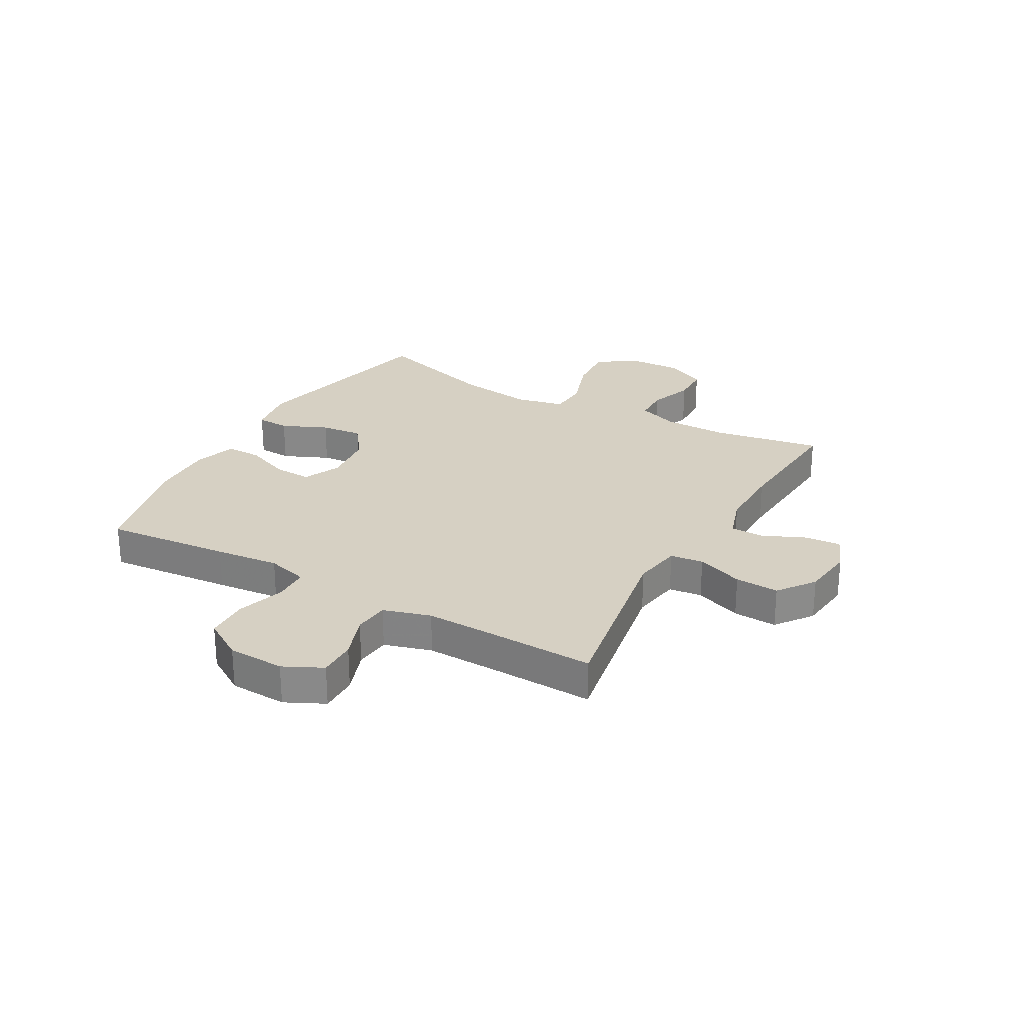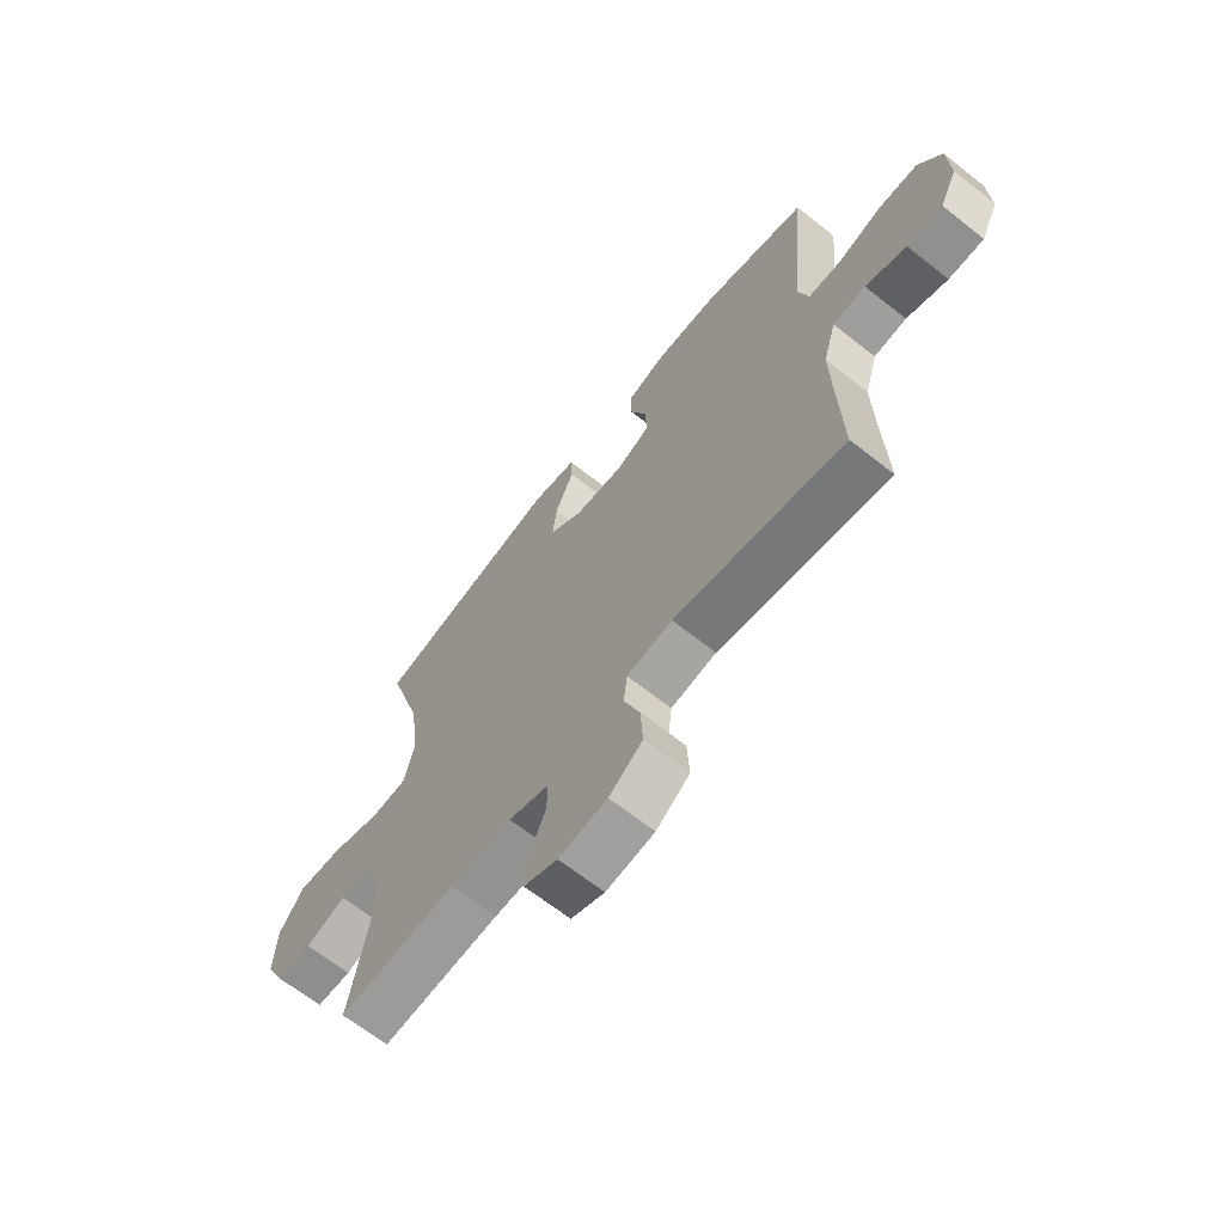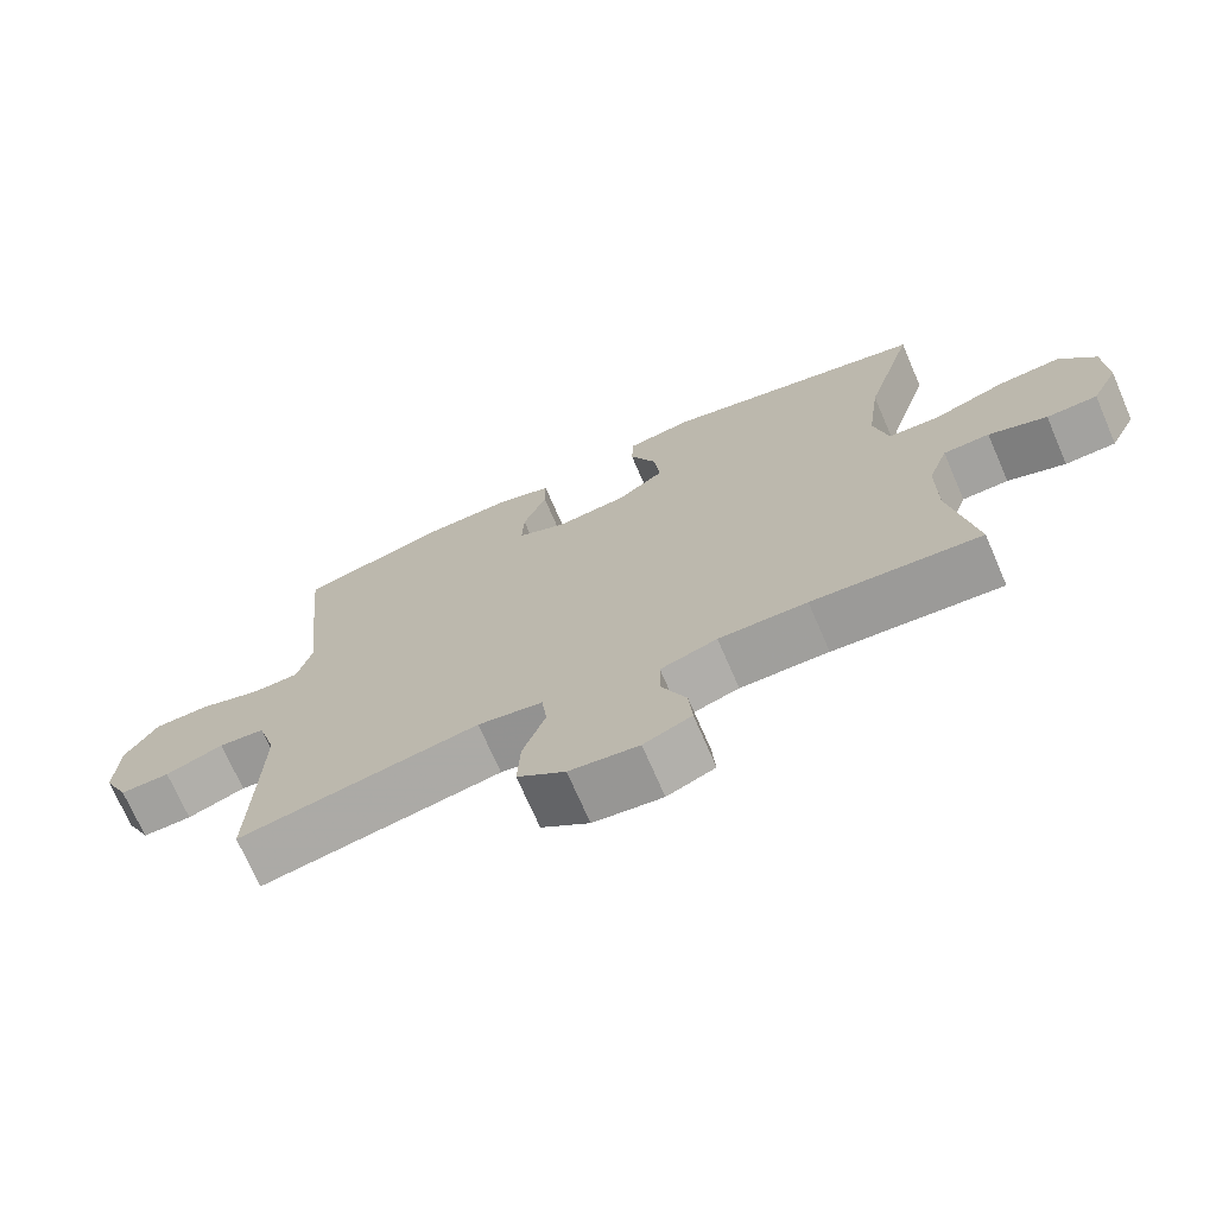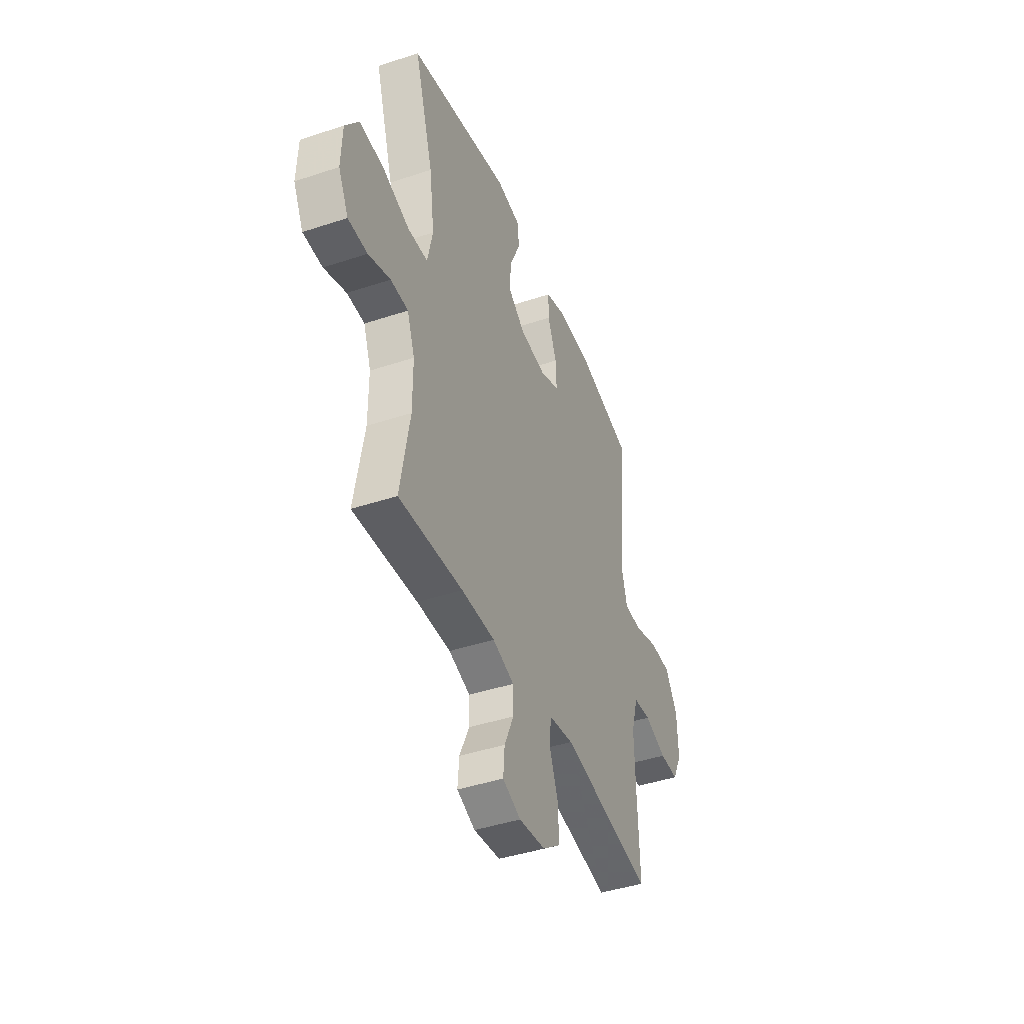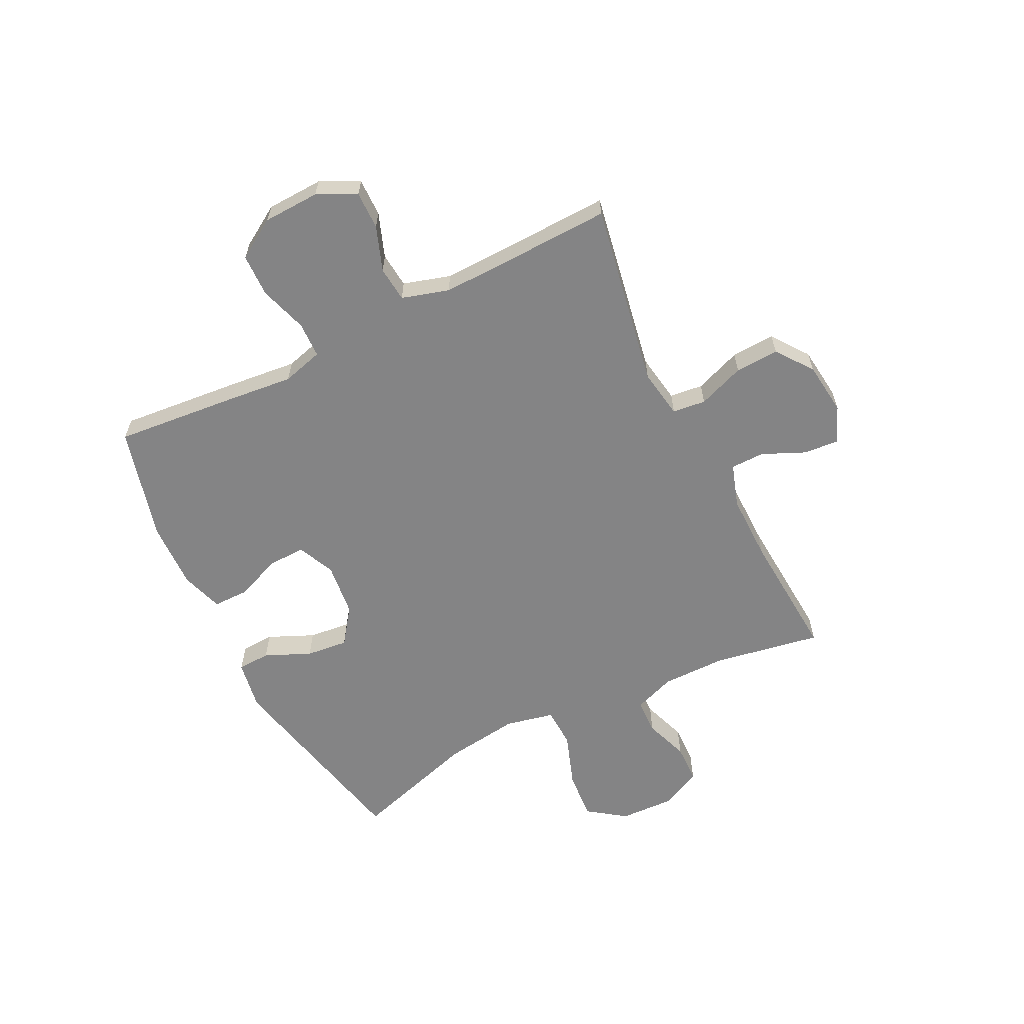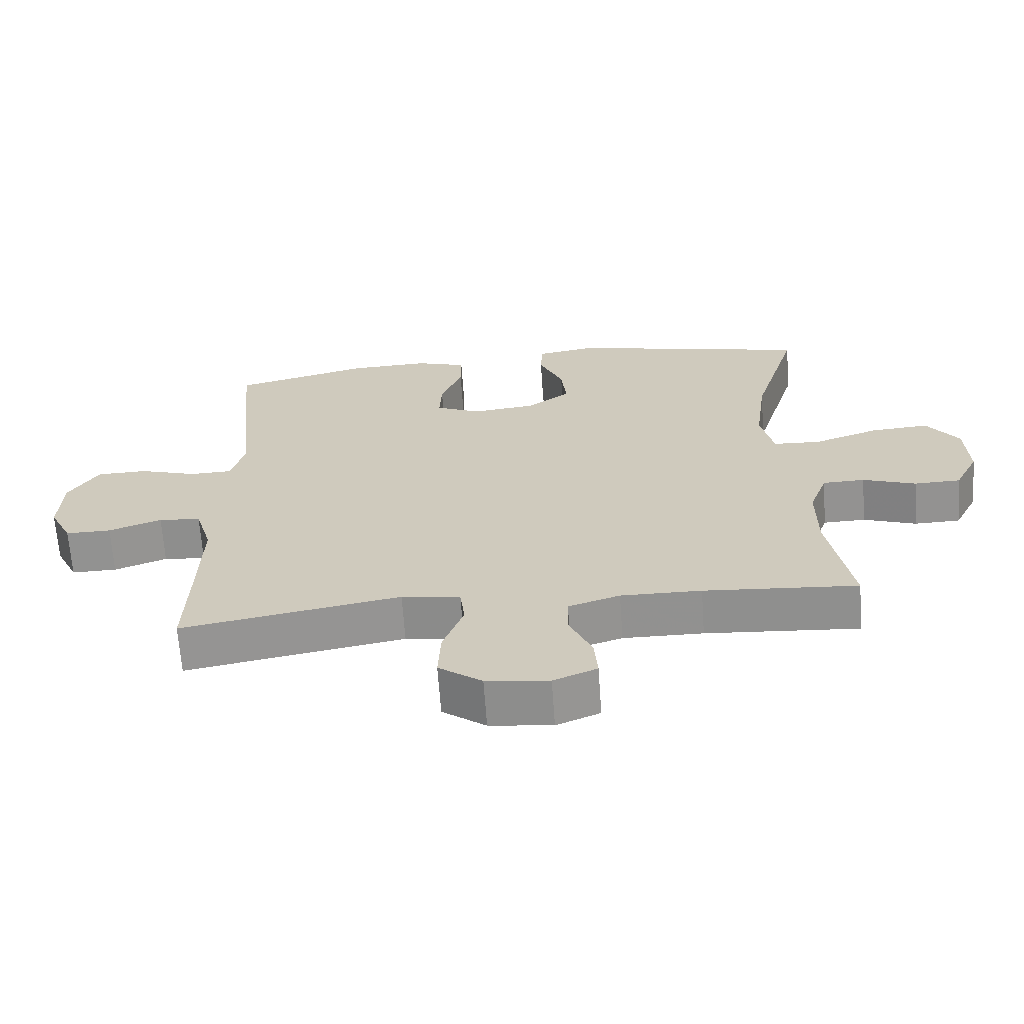
<metadata>
{"format":"obj","ext":"obj","renderer":"f3d","projection":"perspective","resolution":1024,"background":"white","views":[{"elev":26.5,"azim":119.5,"up":"+Y"},{"elev":-66.3,"azim":51.6,"up":"+Z"},{"elev":-71.5,"azim":-156.6,"up":"+Z"},{"elev":-42.9,"azim":-68.4,"up":"+Z"},{"elev":-61.5,"azim":116.5,"up":"+Y"},{"elev":-66.1,"azim":-176.0,"up":"+Z"}]}
</metadata>
<code>
v 0.5 0.07 0.5
v 0.479 0.07 0.277
v 0.467 0.07 0.163
v 0.487 0.07 0.09
v 0.55 0.07 0.088
v 0.636 0.07 0.115
v 0.712 0.07 0.113
v 0.756 0.07 0.042
v 0.76 0.07 -0.059
v 0.726 0.07 -0.128
v 0.658 0.07 -0.127
v 0.579 0.07 -0.098
v 0.516 0.07 -0.104
v 0.491 0.07 -0.188
v 0.494 0.07 -0.317
v 0.5 0.07 -0.5
v 0.172 0.07 -0.441
v 0.084 0.07 -0.455
v 0.077 0.07 -0.514
v 0.108 0.07 -0.597
v 0.112 0.07 -0.675
v 0.047 0.07 -0.723
v -0.047 0.07 -0.734
v -0.112 0.07 -0.707
v -0.107 0.07 -0.644
v -0.073 0.07 -0.568
v -0.074 0.07 -0.508
v -0.151 0.07 -0.483
v -0.271 0.07 -0.484
v -0.5 0.07 -0.5
v -0.466 0.07 -0.308
v -0.466 0.07 -0.194
v -0.493 0.07 -0.12
v -0.556 0.07 -0.118
v -0.635 0.07 -0.146
v -0.704 0.07 -0.144
v -0.74 0.07 -0.073
v -0.736 0.07 0.026
v -0.688 0.07 0.093
v -0.601 0.07 0.086
v -0.504 0.07 0.052
v -0.433 0.07 0.055
v -0.414 0.07 0.142
v -0.432 0.07 0.276
v -0.5 0.07 0.5
v -0.138 0.07 0.58
v -0.049 0.07 0.565
v -0.046 0.07 0.506
v -0.082 0.07 0.425
v -0.09 0.07 0.35
v -0.026 0.07 0.303
v 0.07 0.07 0.292
v 0.137 0.07 0.322
v 0.134 0.07 0.389
v 0.102 0.07 0.47
v 0.102 0.07 0.533
v 0.177 0.07 0.557
v 0.296 0.07 0.553
v 0.5 0 0.5
v 0.479 0 0.277
v 0.467 0 0.163
v 0.487 0 0.09
v 0.55 0 0.088
v 0.636 0 0.115
v 0.712 0 0.113
v 0.756 0 0.042
v 0.76 0 -0.059
v 0.726 0 -0.128
v 0.658 0 -0.127
v 0.579 0 -0.098
v 0.516 0 -0.104
v 0.491 0 -0.188
v 0.494 0 -0.317
v 0.5 0 -0.5
v 0.172 0 -0.441
v 0.084 0 -0.455
v 0.077 0 -0.514
v 0.108 0 -0.597
v 0.112 0 -0.675
v 0.047 0 -0.723
v -0.047 0 -0.734
v -0.112 0 -0.707
v -0.107 0 -0.644
v -0.073 0 -0.568
v -0.074 0 -0.508
v -0.151 0 -0.483
v -0.271 0 -0.484
v -0.5 0 -0.5
v -0.466 0 -0.308
v -0.466 0 -0.194
v -0.493 0 -0.12
v -0.556 0 -0.118
v -0.635 0 -0.146
v -0.704 0 -0.144
v -0.74 0 -0.073
v -0.736 0 0.026
v -0.688 0 0.093
v -0.601 0 0.086
v -0.504 0 0.052
v -0.433 0 0.055
v -0.414 0 0.142
v -0.432 0 0.276
v -0.5 0 0.5
v -0.138 0 0.58
v -0.049 0 0.565
v -0.046 0 0.506
v -0.082 0 0.425
v -0.09 0 0.35
v -0.026 0 0.303
v 0.07 0 0.292
v 0.137 0 0.322
v 0.134 0 0.389
v 0.102 0 0.47
v 0.102 0 0.533
v 0.177 0 0.557
v 0.296 0 0.553
f 54 55 56 57
f 53 54 57 58
f 46 47 48 49
f 44 45 46 49
f 43 44 49 50
f 42 43 50 51
f 38 39 40 41
f 38 41 42
f 37 38 42
f 34 35 36 37
f 33 34 37 42
f 32 33 42 51
f 29 30 31
f 28 29 31 32
f 27 28 32 51
f 23 24 25 26
f 19 20 21 22
f 18 19 22 23
f 15 16 17
f 14 15 17 18
f 13 14 18
f 9 10 11 12
f 9 12 13
f 8 9 13
f 5 6 7 8
f 4 5 8 13
f 3 4 13 18
f 53 58 1 2
f 52 53 2 3
f 51 52 3 18
f 26 27 51
f 18 23 26 51
f 115 114 113 112
f 116 115 112 111
f 107 106 105 104
f 107 104 103 102
f 108 107 102 101
f 109 108 101 100
f 99 98 97 96
f 100 99 96
f 100 96 95
f 95 94 93 92
f 100 95 92 91
f 109 100 91 90
f 89 88 87
f 90 89 87 86
f 109 90 86 85
f 84 83 82 81
f 80 79 78 77
f 81 80 77 76
f 75 74 73
f 76 75 73 72
f 76 72 71
f 70 69 68 67
f 71 70 67
f 71 67 66
f 66 65 64 63
f 71 66 63 62
f 76 71 62 61
f 60 59 116 111
f 61 60 111 110
f 76 61 110 109
f 109 85 84
f 109 84 81 76
f 1 59 60 2
f 2 60 61 3
f 3 61 62 4
f 4 62 63 5
f 5 63 64 6
f 6 64 65 7
f 7 65 66 8
f 8 66 67 9
f 9 67 68 10
f 10 68 69 11
f 11 69 70 12
f 12 70 71 13
f 13 71 72 14
f 14 72 73 15
f 15 73 74 16
f 16 74 75 17
f 17 75 76 18
f 18 76 77 19
f 19 77 78 20
f 20 78 79 21
f 21 79 80 22
f 22 80 81 23
f 23 81 82 24
f 24 82 83 25
f 25 83 84 26
f 26 84 85 27
f 27 85 86 28
f 28 86 87 29
f 29 87 88 30
f 30 88 89 31
f 31 89 90 32
f 32 90 91 33
f 33 91 92 34
f 34 92 93 35
f 35 93 94 36
f 36 94 95 37
f 37 95 96 38
f 38 96 97 39
f 39 97 98 40
f 40 98 99 41
f 41 99 100 42
f 42 100 101 43
f 43 101 102 44
f 44 102 103 45
f 45 103 104 46
f 46 104 105 47
f 47 105 106 48
f 48 106 107 49
f 49 107 108 50
f 50 108 109 51
f 51 109 110 52
f 52 110 111 53
f 53 111 112 54
f 54 112 113 55
f 55 113 114 56
f 56 114 115 57
f 57 115 116 58
f 58 116 59 1

</code>
